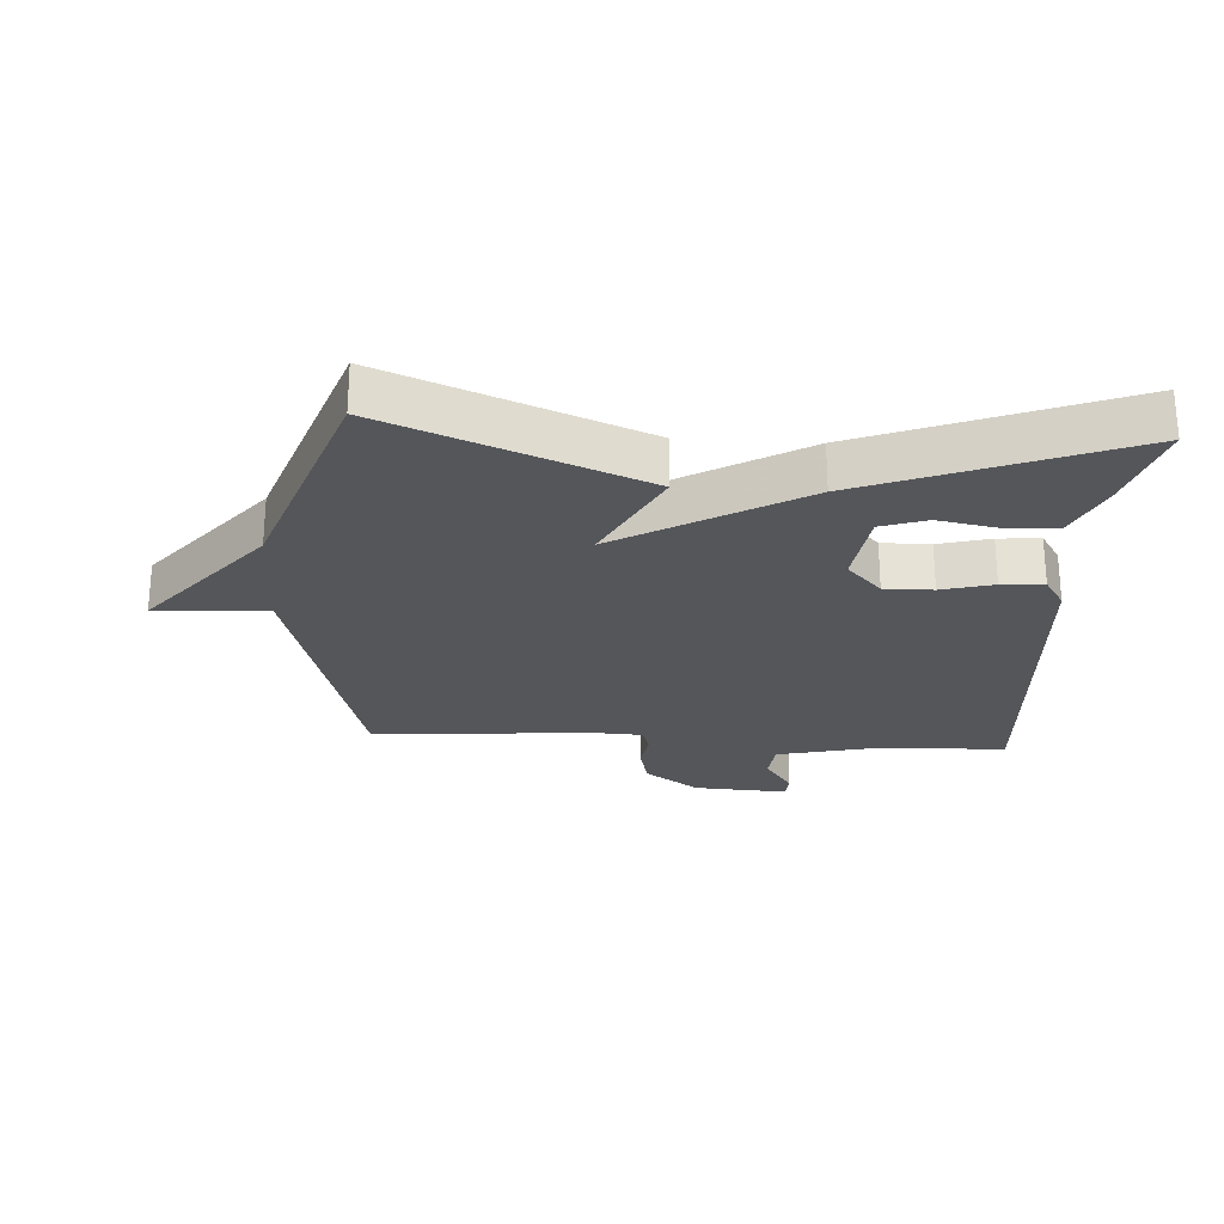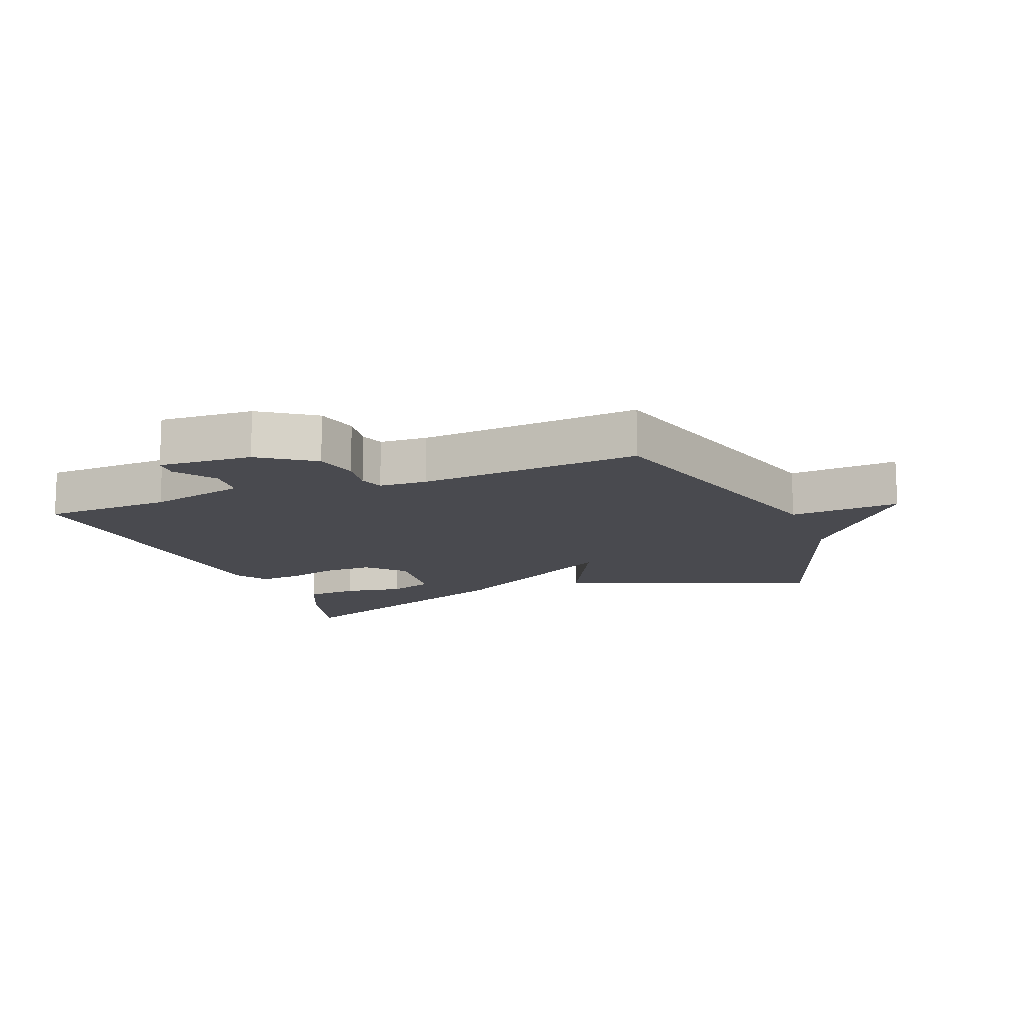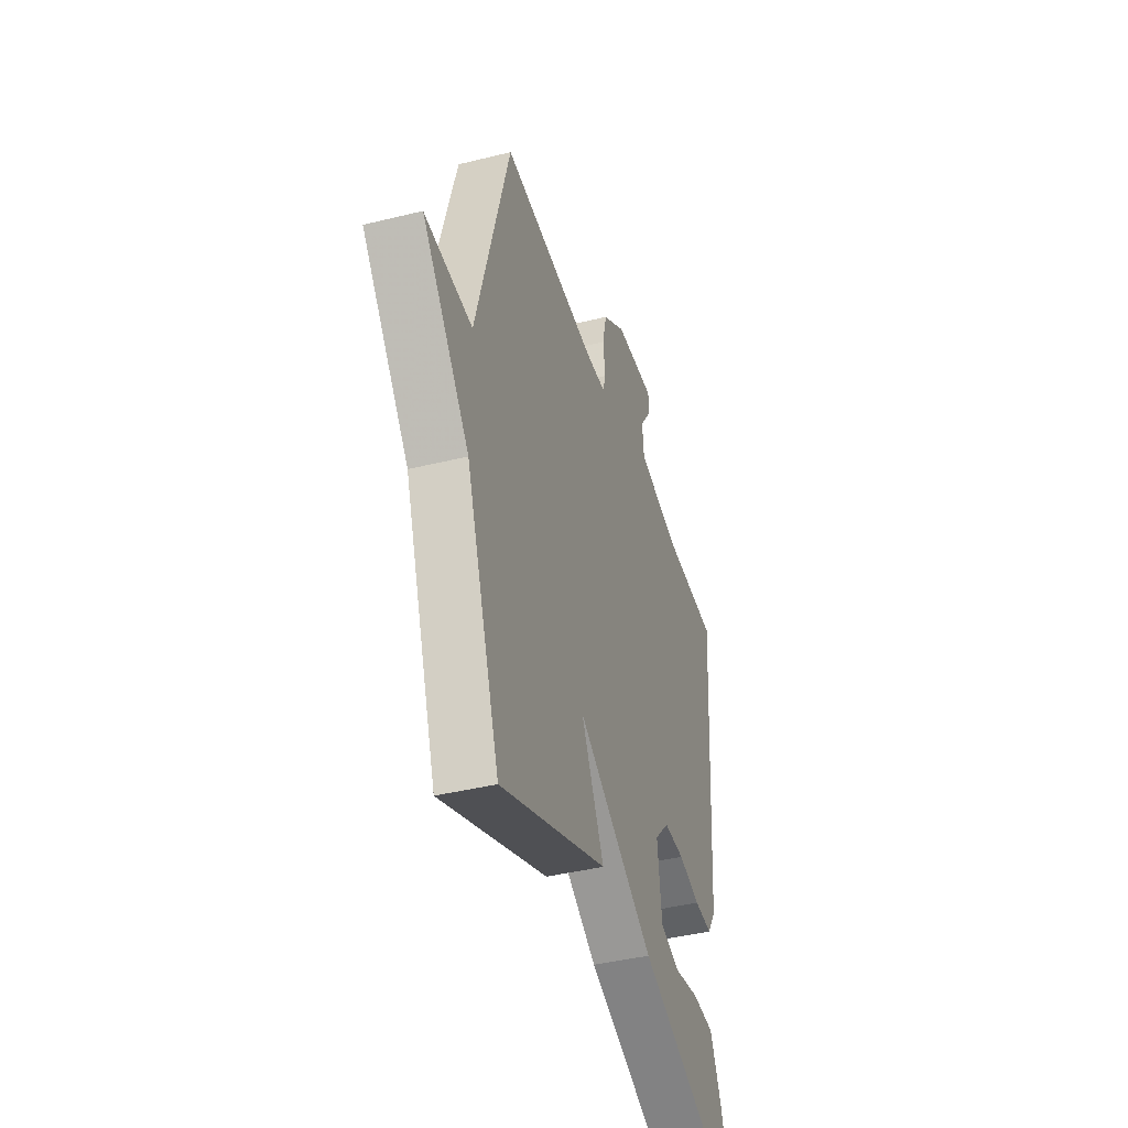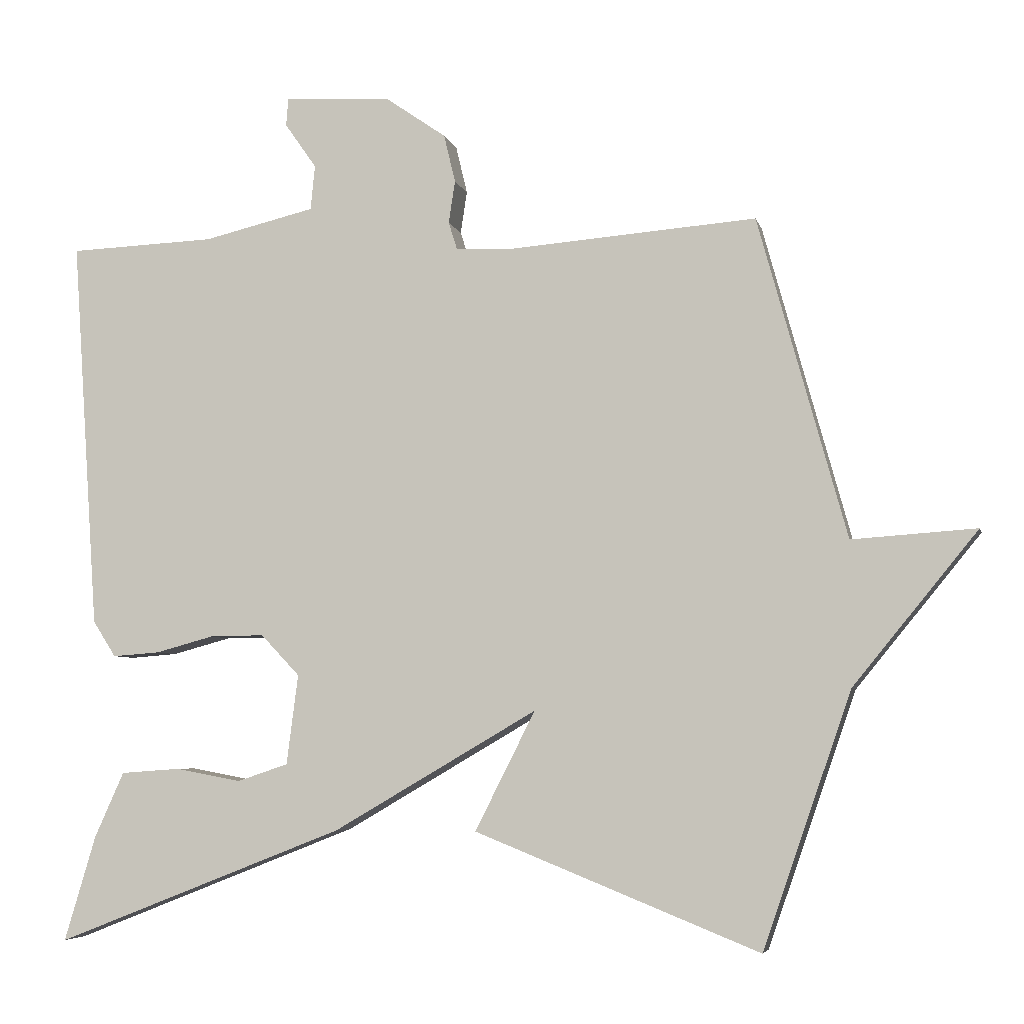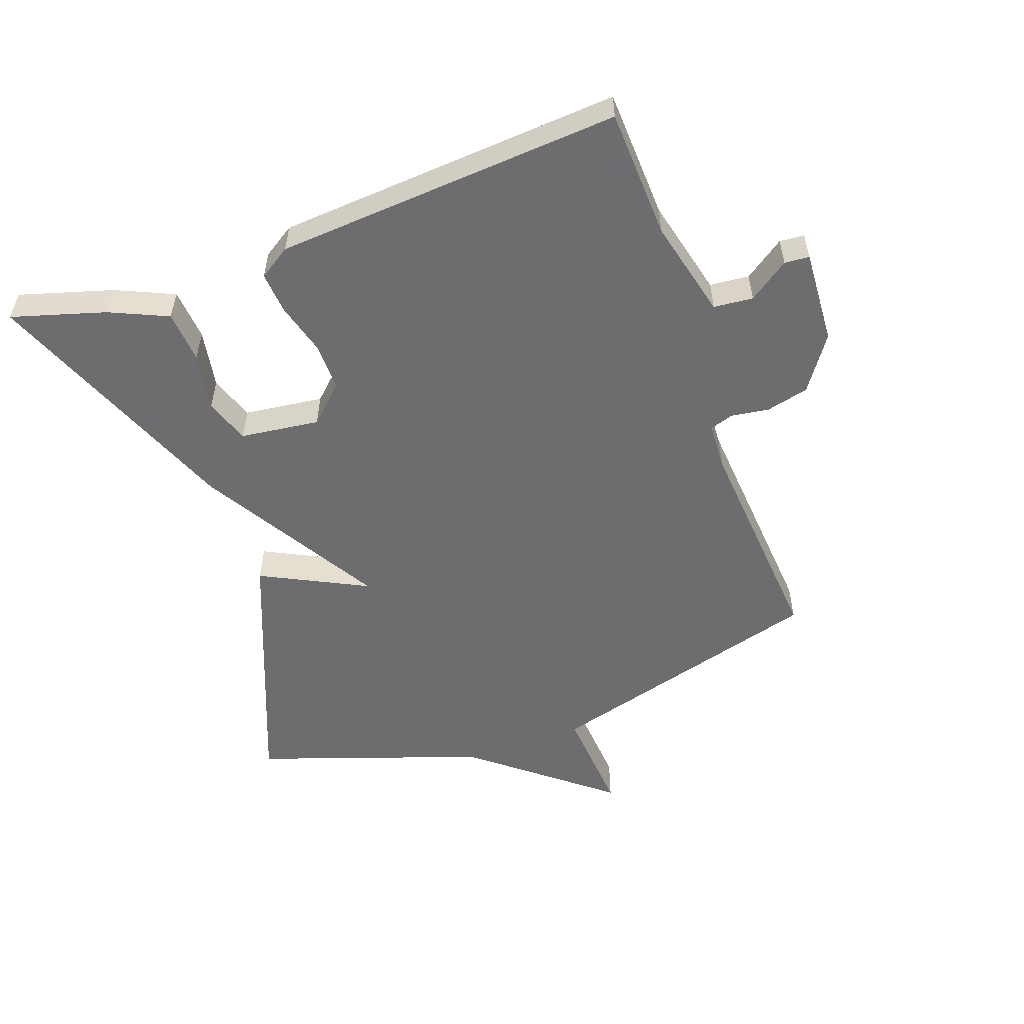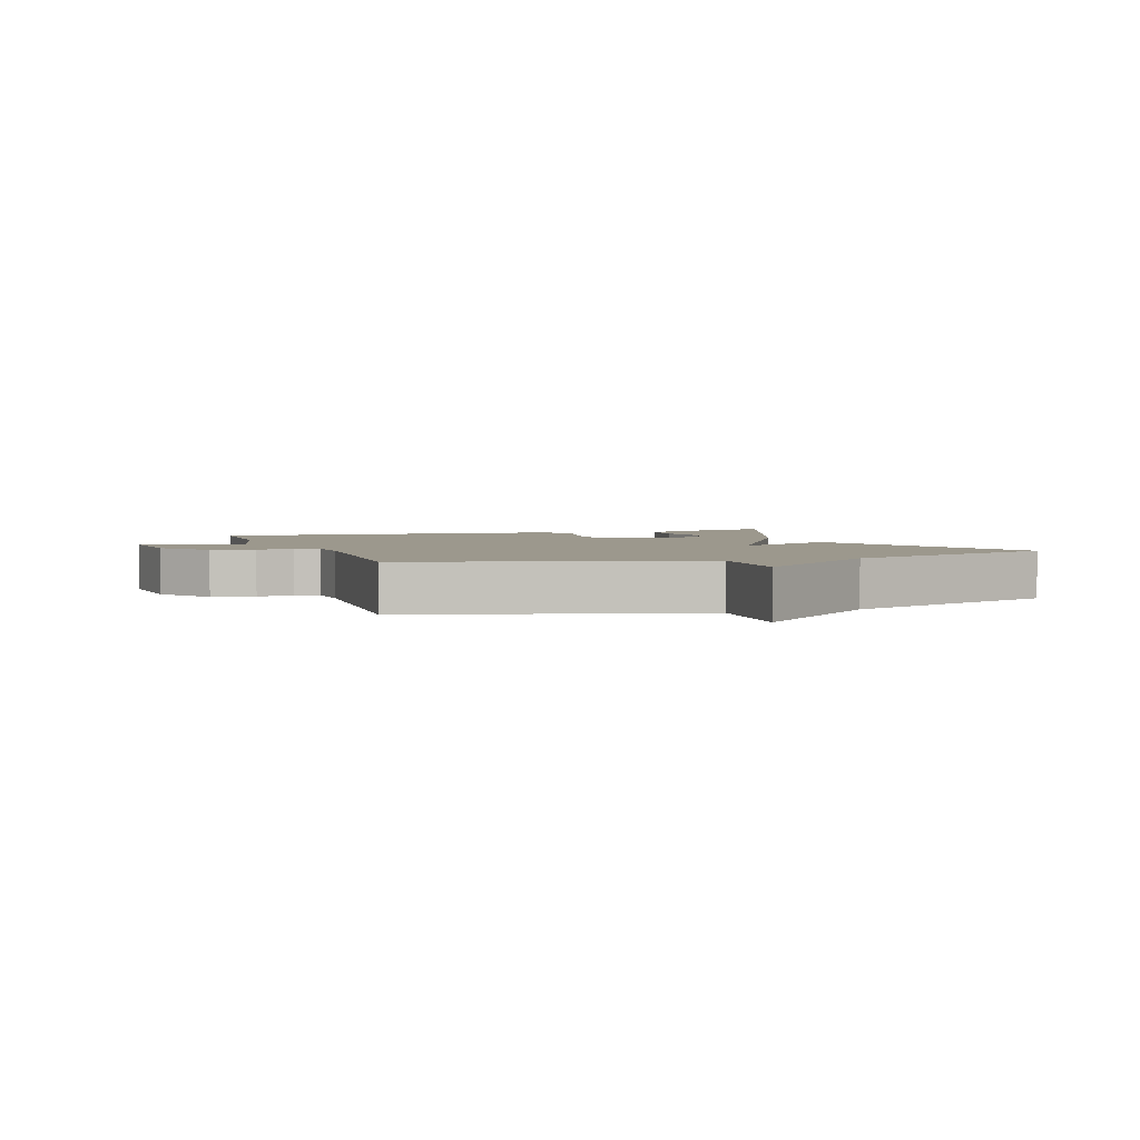
<metadata>
{"format":"obj","ext":"obj","renderer":"f3d","projection":"perspective","resolution":1024,"background":"white","views":[{"elev":-25.2,"azim":176.4,"up":"+Y"},{"elev":-13.5,"azim":21.5,"up":"+Y"},{"elev":-41.1,"azim":106.8,"up":"+Z"},{"elev":-5.4,"azim":12.9,"up":"+Z"},{"elev":-54.1,"azim":-70.1,"up":"+Y"},{"elev":3.0,"azim":70.2,"up":"+Y"}]}
</metadata>
<code>
v 0.5 0.07 0.5
v 0.623 0.07 0.054
v 0.796 0.07 0.066
v 0.623 0.07 -0.146
v 0.5 0.07 -0.5
v 0.104 0.07 -0.341
v 0.188 0.07 -0.175
v -0.096 0.07 -0.341
v -0.5 0.07 -0.5
v -0.456 0.07 -0.353
v -0.415 0.07 -0.262
v -0.333 0.07 -0.256
v -0.241 0.07 -0.273
v -0.17 0.07 -0.249
v -0.154 0.07 -0.124
v -0.208 0.07 -0.067
v -0.284 0.07 -0.068
v -0.365 0.07 -0.09
v -0.431 0.07 -0.095
v -0.463 0.07 -0.045
v -0.5 0.07 0.5
v -0.296 0.07 0.508
v -0.141 0.07 0.545
v -0.135 0.07 0.607
v -0.179 0.07 0.67
v -0.176 0.07 0.709
v -0.028 0.07 0.7
v 0.057 0.07 0.641
v 0.073 0.07 0.574
v 0.064 0.07 0.515
v 0.076 0.07 0.477
v 0.151 0.07 0.473
v 0.5 0 0.5
v 0.623 0 0.054
v 0.796 0 0.066
v 0.623 0 -0.146
v 0.5 0 -0.5
v 0.104 0 -0.341
v 0.188 0 -0.175
v -0.096 0 -0.341
v -0.5 0 -0.5
v -0.456 0 -0.353
v -0.415 0 -0.262
v -0.333 0 -0.256
v -0.241 0 -0.273
v -0.17 0 -0.249
v -0.154 0 -0.124
v -0.208 0 -0.067
v -0.284 0 -0.068
v -0.365 0 -0.09
v -0.431 0 -0.095
v -0.463 0 -0.045
v -0.5 0 0.5
v -0.296 0 0.508
v -0.141 0 0.545
v -0.135 0 0.607
v -0.179 0 0.67
v -0.176 0 0.709
v -0.028 0 0.7
v 0.057 0 0.641
v 0.073 0 0.574
v 0.064 0 0.515
v 0.076 0 0.477
v 0.151 0 0.473
f 28 29 30
f 27 28 30
f 26 27 30
f 25 26 30
f 24 25 30
f 23 24 30 31
f 22 23 31
f 21 22 31
f 20 21 31
f 19 20 31
f 18 19 31
f 17 18 31
f 16 17 31 32
f 11 12 13
f 10 11 13
f 9 10 13
f 8 9 13
f 7 8 13 14
f 4 5 6 7
f 2 3 4 7
f 1 2 7
f 32 1 7
f 16 32 7
f 15 16 7
f 7 14 15
f 62 61 60
f 62 60 59
f 62 59 58
f 62 58 57
f 62 57 56
f 63 62 56 55
f 63 55 54
f 63 54 53
f 63 53 52
f 63 52 51
f 63 51 50
f 63 50 49
f 64 63 49 48
f 45 44 43
f 45 43 42
f 45 42 41
f 45 41 40
f 46 45 40 39
f 39 38 37 36
f 39 36 35 34
f 39 34 33
f 39 33 64
f 39 64 48
f 39 48 47
f 47 46 39
f 1 33 34 2
f 2 34 35 3
f 3 35 36 4
f 4 36 37 5
f 5 37 38 6
f 6 38 39 7
f 7 39 40 8
f 8 40 41 9
f 9 41 42 10
f 10 42 43 11
f 11 43 44 12
f 12 44 45 13
f 13 45 46 14
f 14 46 47 15
f 15 47 48 16
f 16 48 49 17
f 17 49 50 18
f 18 50 51 19
f 19 51 52 20
f 20 52 53 21
f 21 53 54 22
f 22 54 55 23
f 23 55 56 24
f 24 56 57 25
f 25 57 58 26
f 26 58 59 27
f 27 59 60 28
f 28 60 61 29
f 29 61 62 30
f 30 62 63 31
f 31 63 64 32
f 32 64 33 1

</code>
